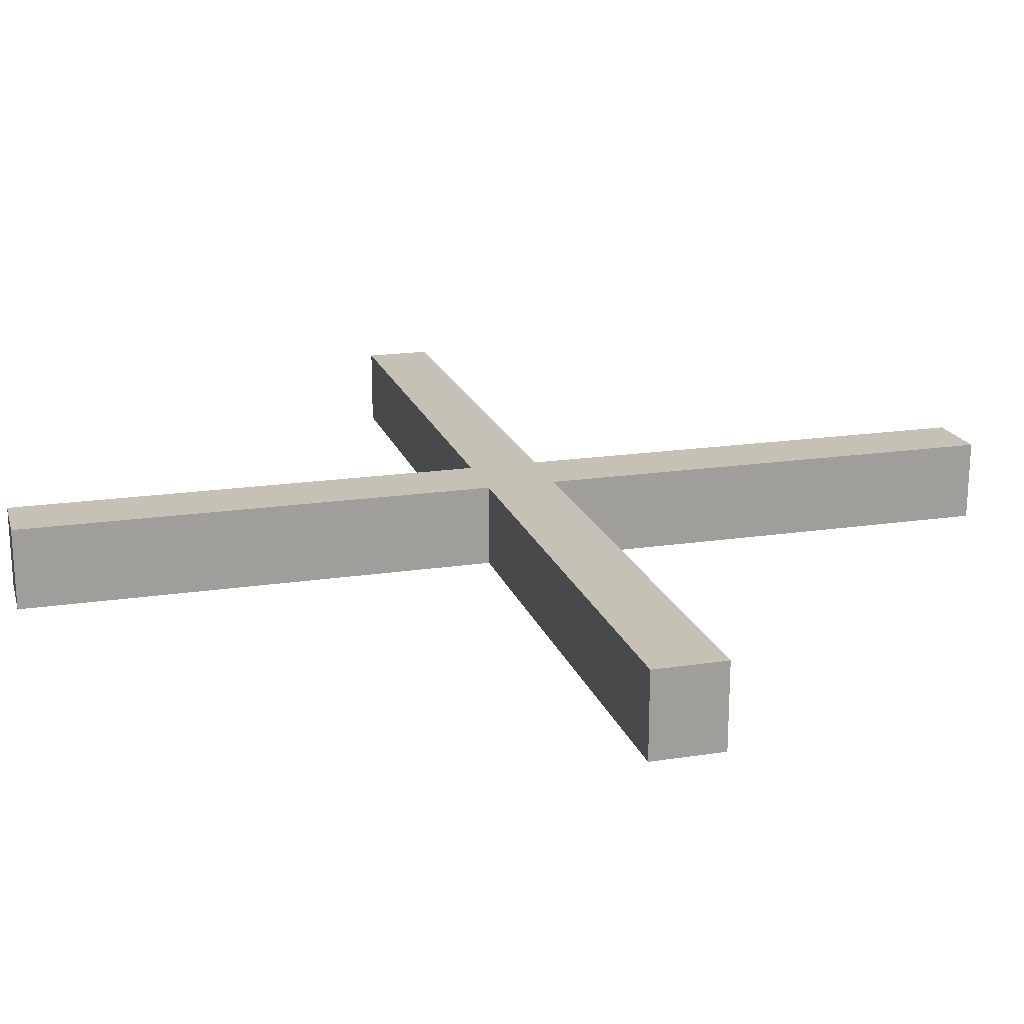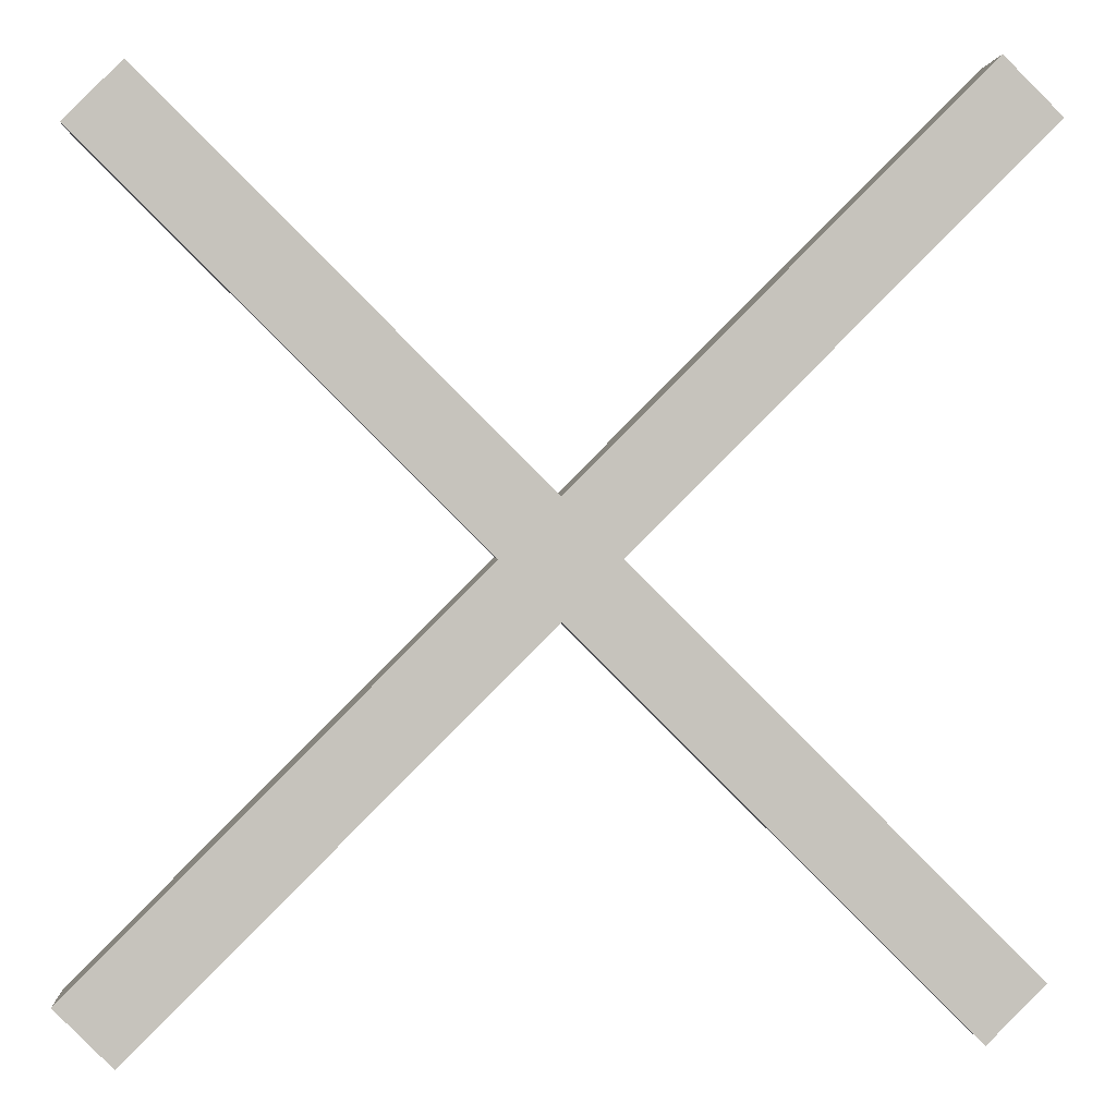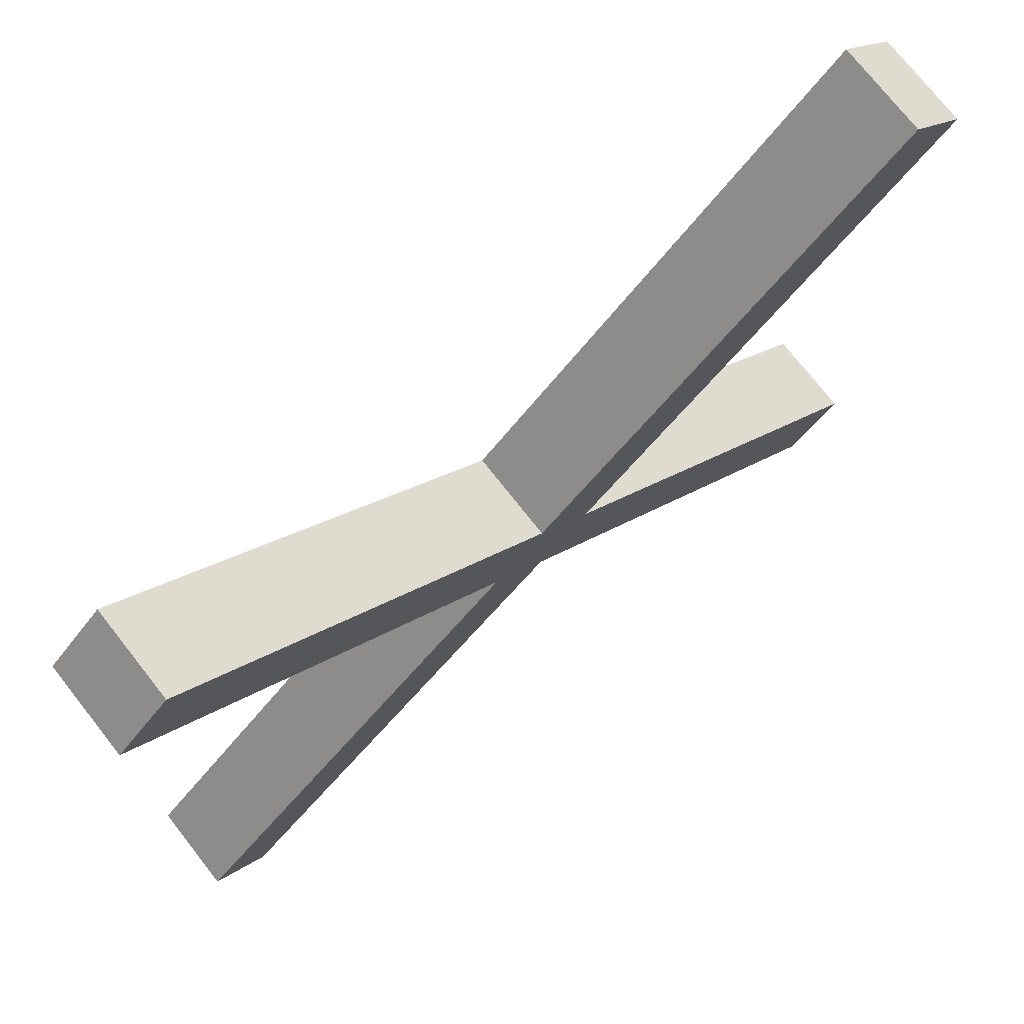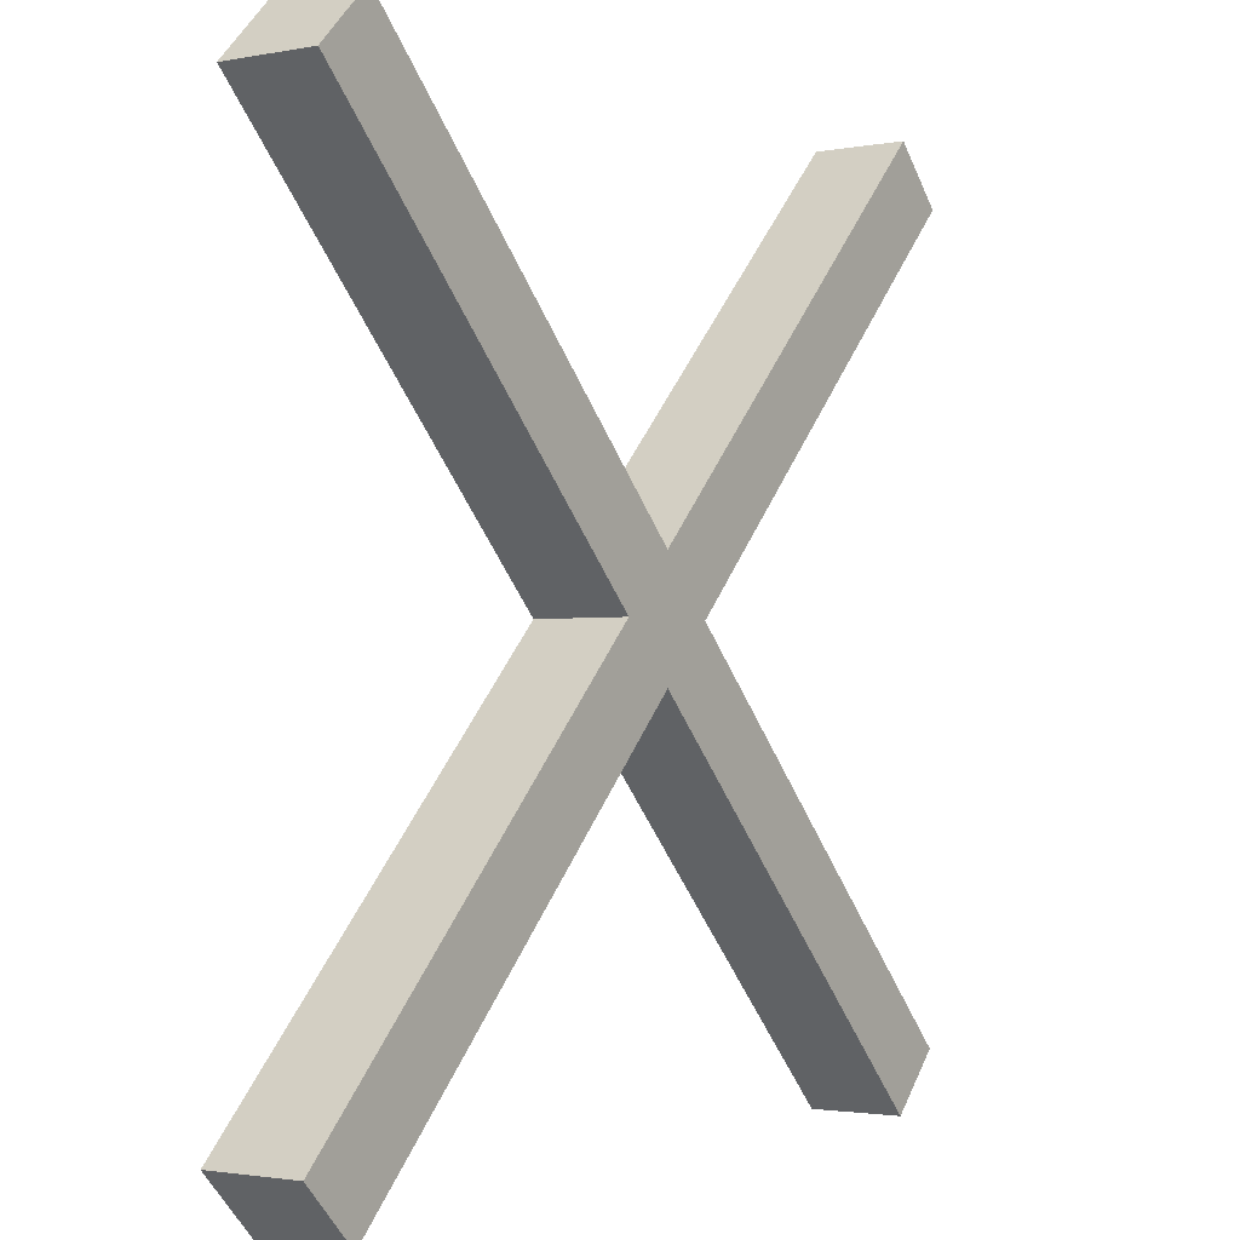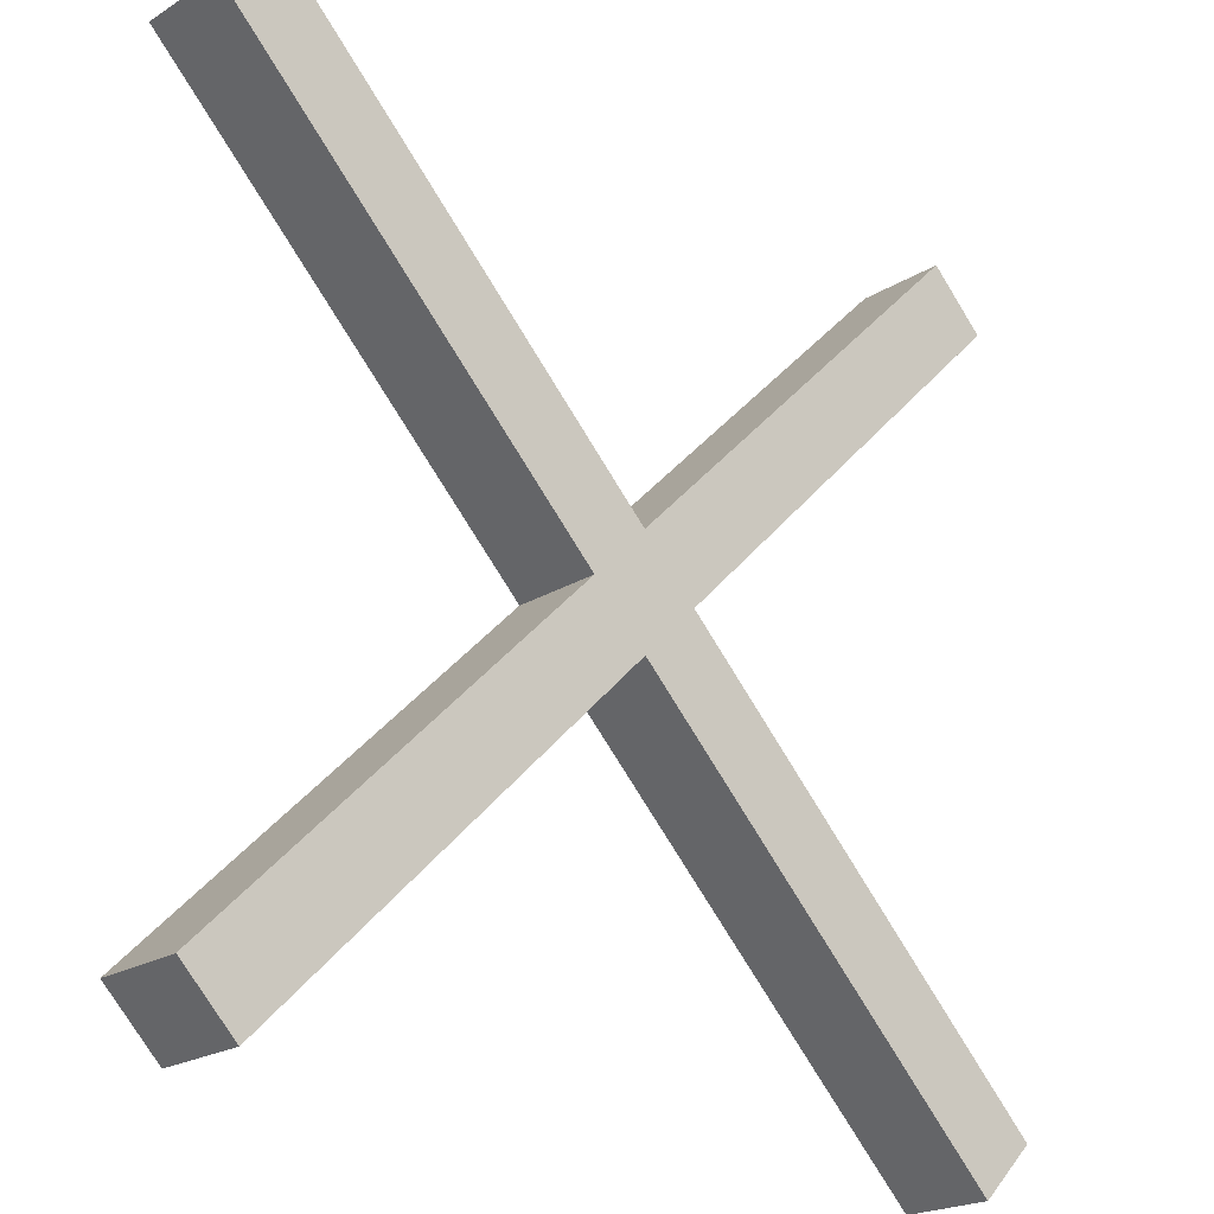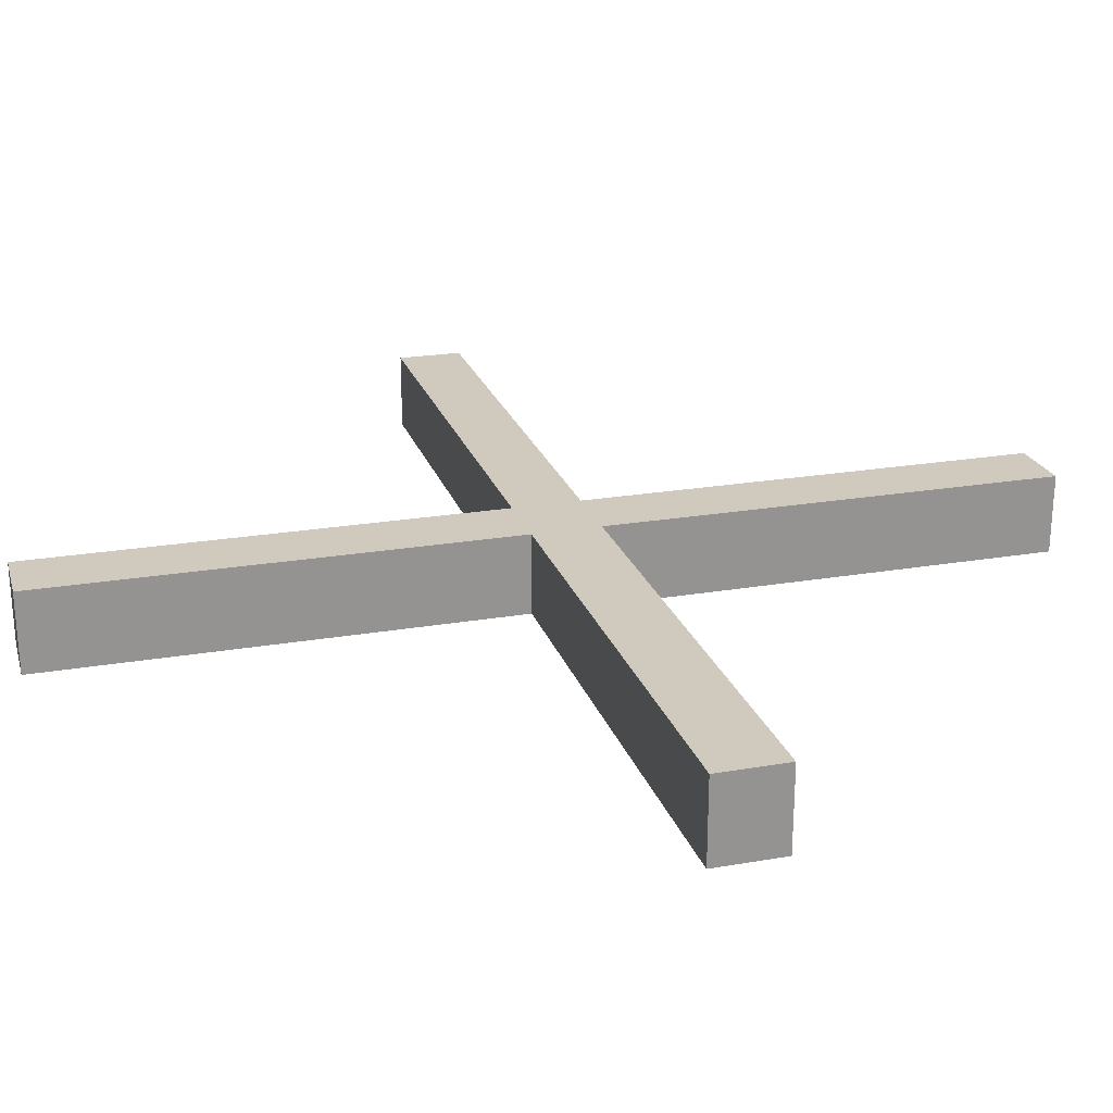
<metadata>
{"format":"obj","ext":"obj","renderer":"f3d","projection":"perspective","resolution":1024,"background":"white","views":[{"elev":18.8,"azim":29.0,"up":"+Y"},{"elev":1.5,"azim":-3.7,"up":"+Z"},{"elev":74.7,"azim":-38.2,"up":"+Z"},{"elev":-2.0,"azim":-55.8,"up":"+Z"},{"elev":-21.5,"azim":137.7,"up":"+Z"},{"elev":22.9,"azim":-151.3,"up":"+Y"}]}
</metadata>
<code>
v  -8.238 -1 9.44
v  9.44 -1 -8.238
v  -9.44 -1 8.238
v  8.238 -1 -9.44
v  -8.238 1 9.44
v  9.44 1 -8.238
v  -9.44 1 8.238
v  8.238 1 -9.44
v  1.202 -1 5.96e-07
v  -6.557e-07 -1 1.202
v  7.153e-07 1 1.202
v  1.202 1 -6.557e-07
v  8.485 -1 9.687
v  9.687 -1 8.485
v  9.687 1 8.485
v  8.485 1 9.687
v  -1.202 -1 -7.153e-07
v  5.364e-07 -1 -1.202
v  -8.345e-07 1 -1.202
v  -1.202 1 6.557e-07
v  -8.485 -1 -9.687
v  -9.687 -1 -8.485
v  -9.687 1 -8.485
v  -8.485 1 -9.687
g Box02
f 1 3 17
f 1 17 18
f 1 18 4
f 4 2 9
f 4 9 10
f 1 4 10
f 12 6 8
f 11 12 8
f 5 11 8
f 5 8 19
f 5 19 20
f 5 20 7
f 14 15 16
f 16 13 14
f 2 4 8
f 8 6 2
f 22 23 24
f 24 21 22
f 3 1 5
f 5 7 3
f 2 6 12
f 12 9 2
f 5 1 10
f 10 11 5
f 10 9 14
f 14 13 10
f 9 12 15
f 15 14 9
f 12 11 16
f 16 15 12
f 11 10 13
f 13 16 11
f 3 7 20
f 20 17 3
f 8 4 18
f 18 19 8
f 18 17 22
f 22 21 18
f 17 20 23
f 23 22 17
f 20 19 24
f 24 23 20
f 19 18 21
f 21 24 19

</code>
